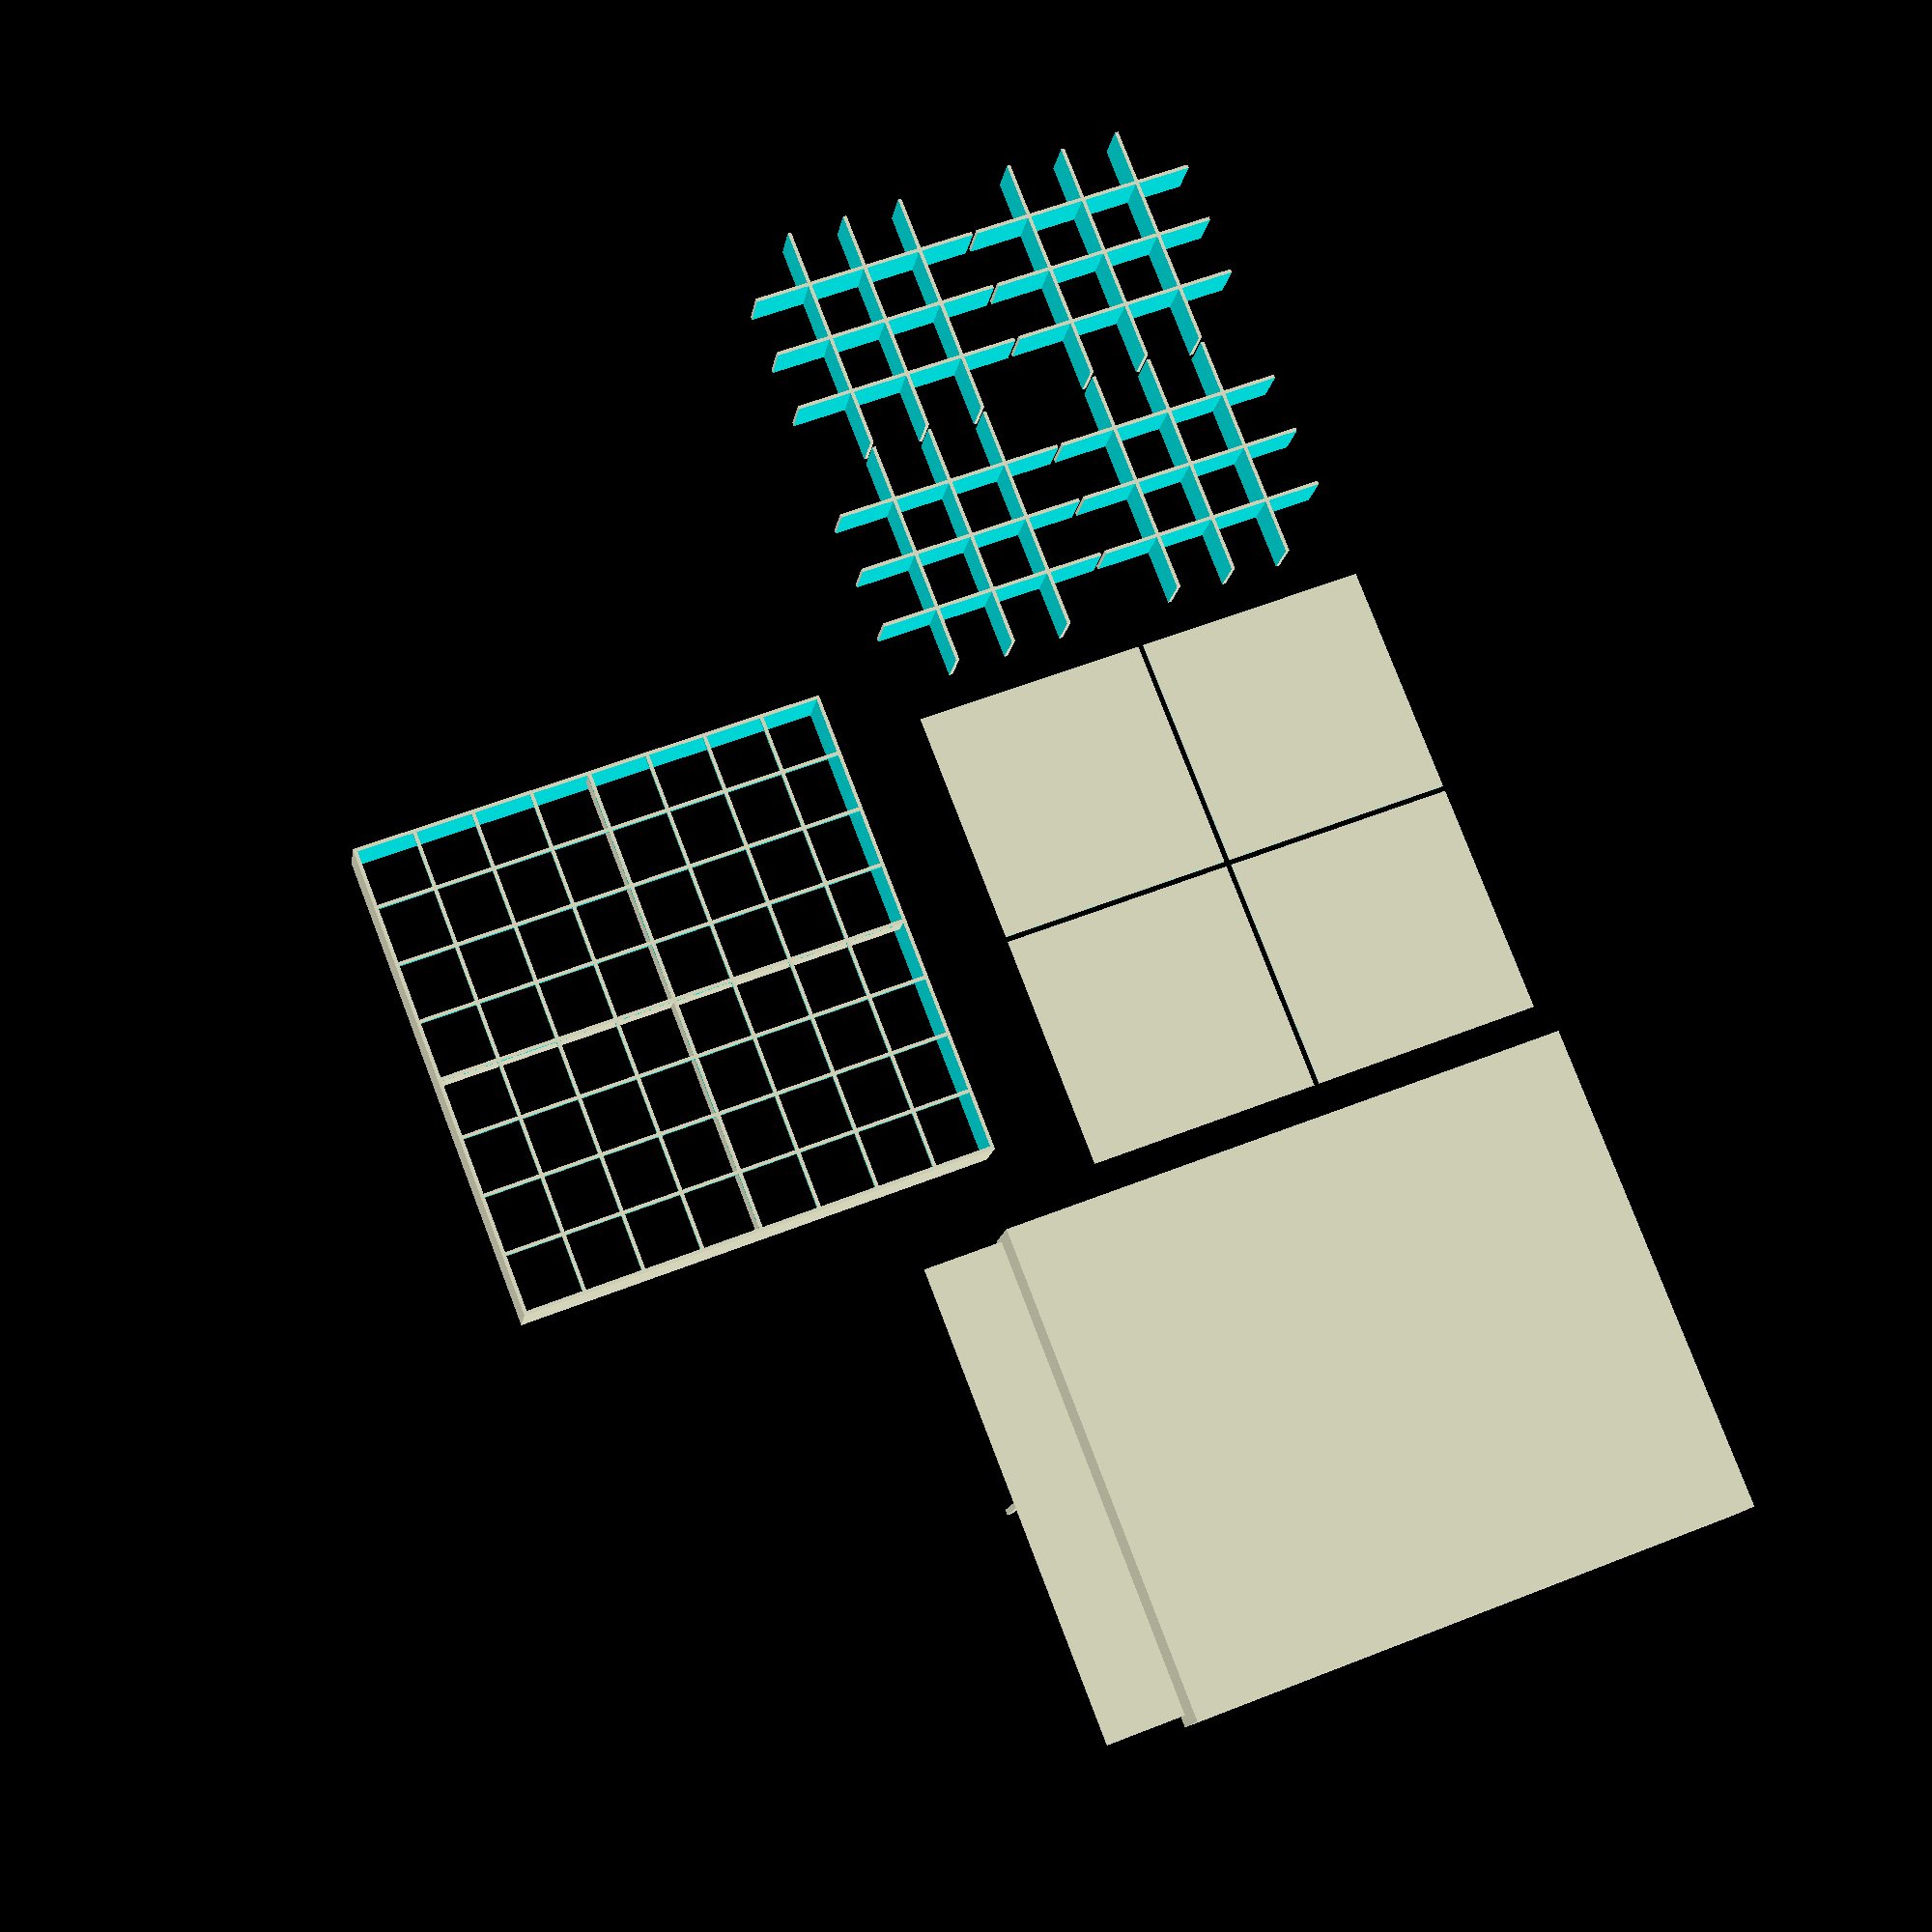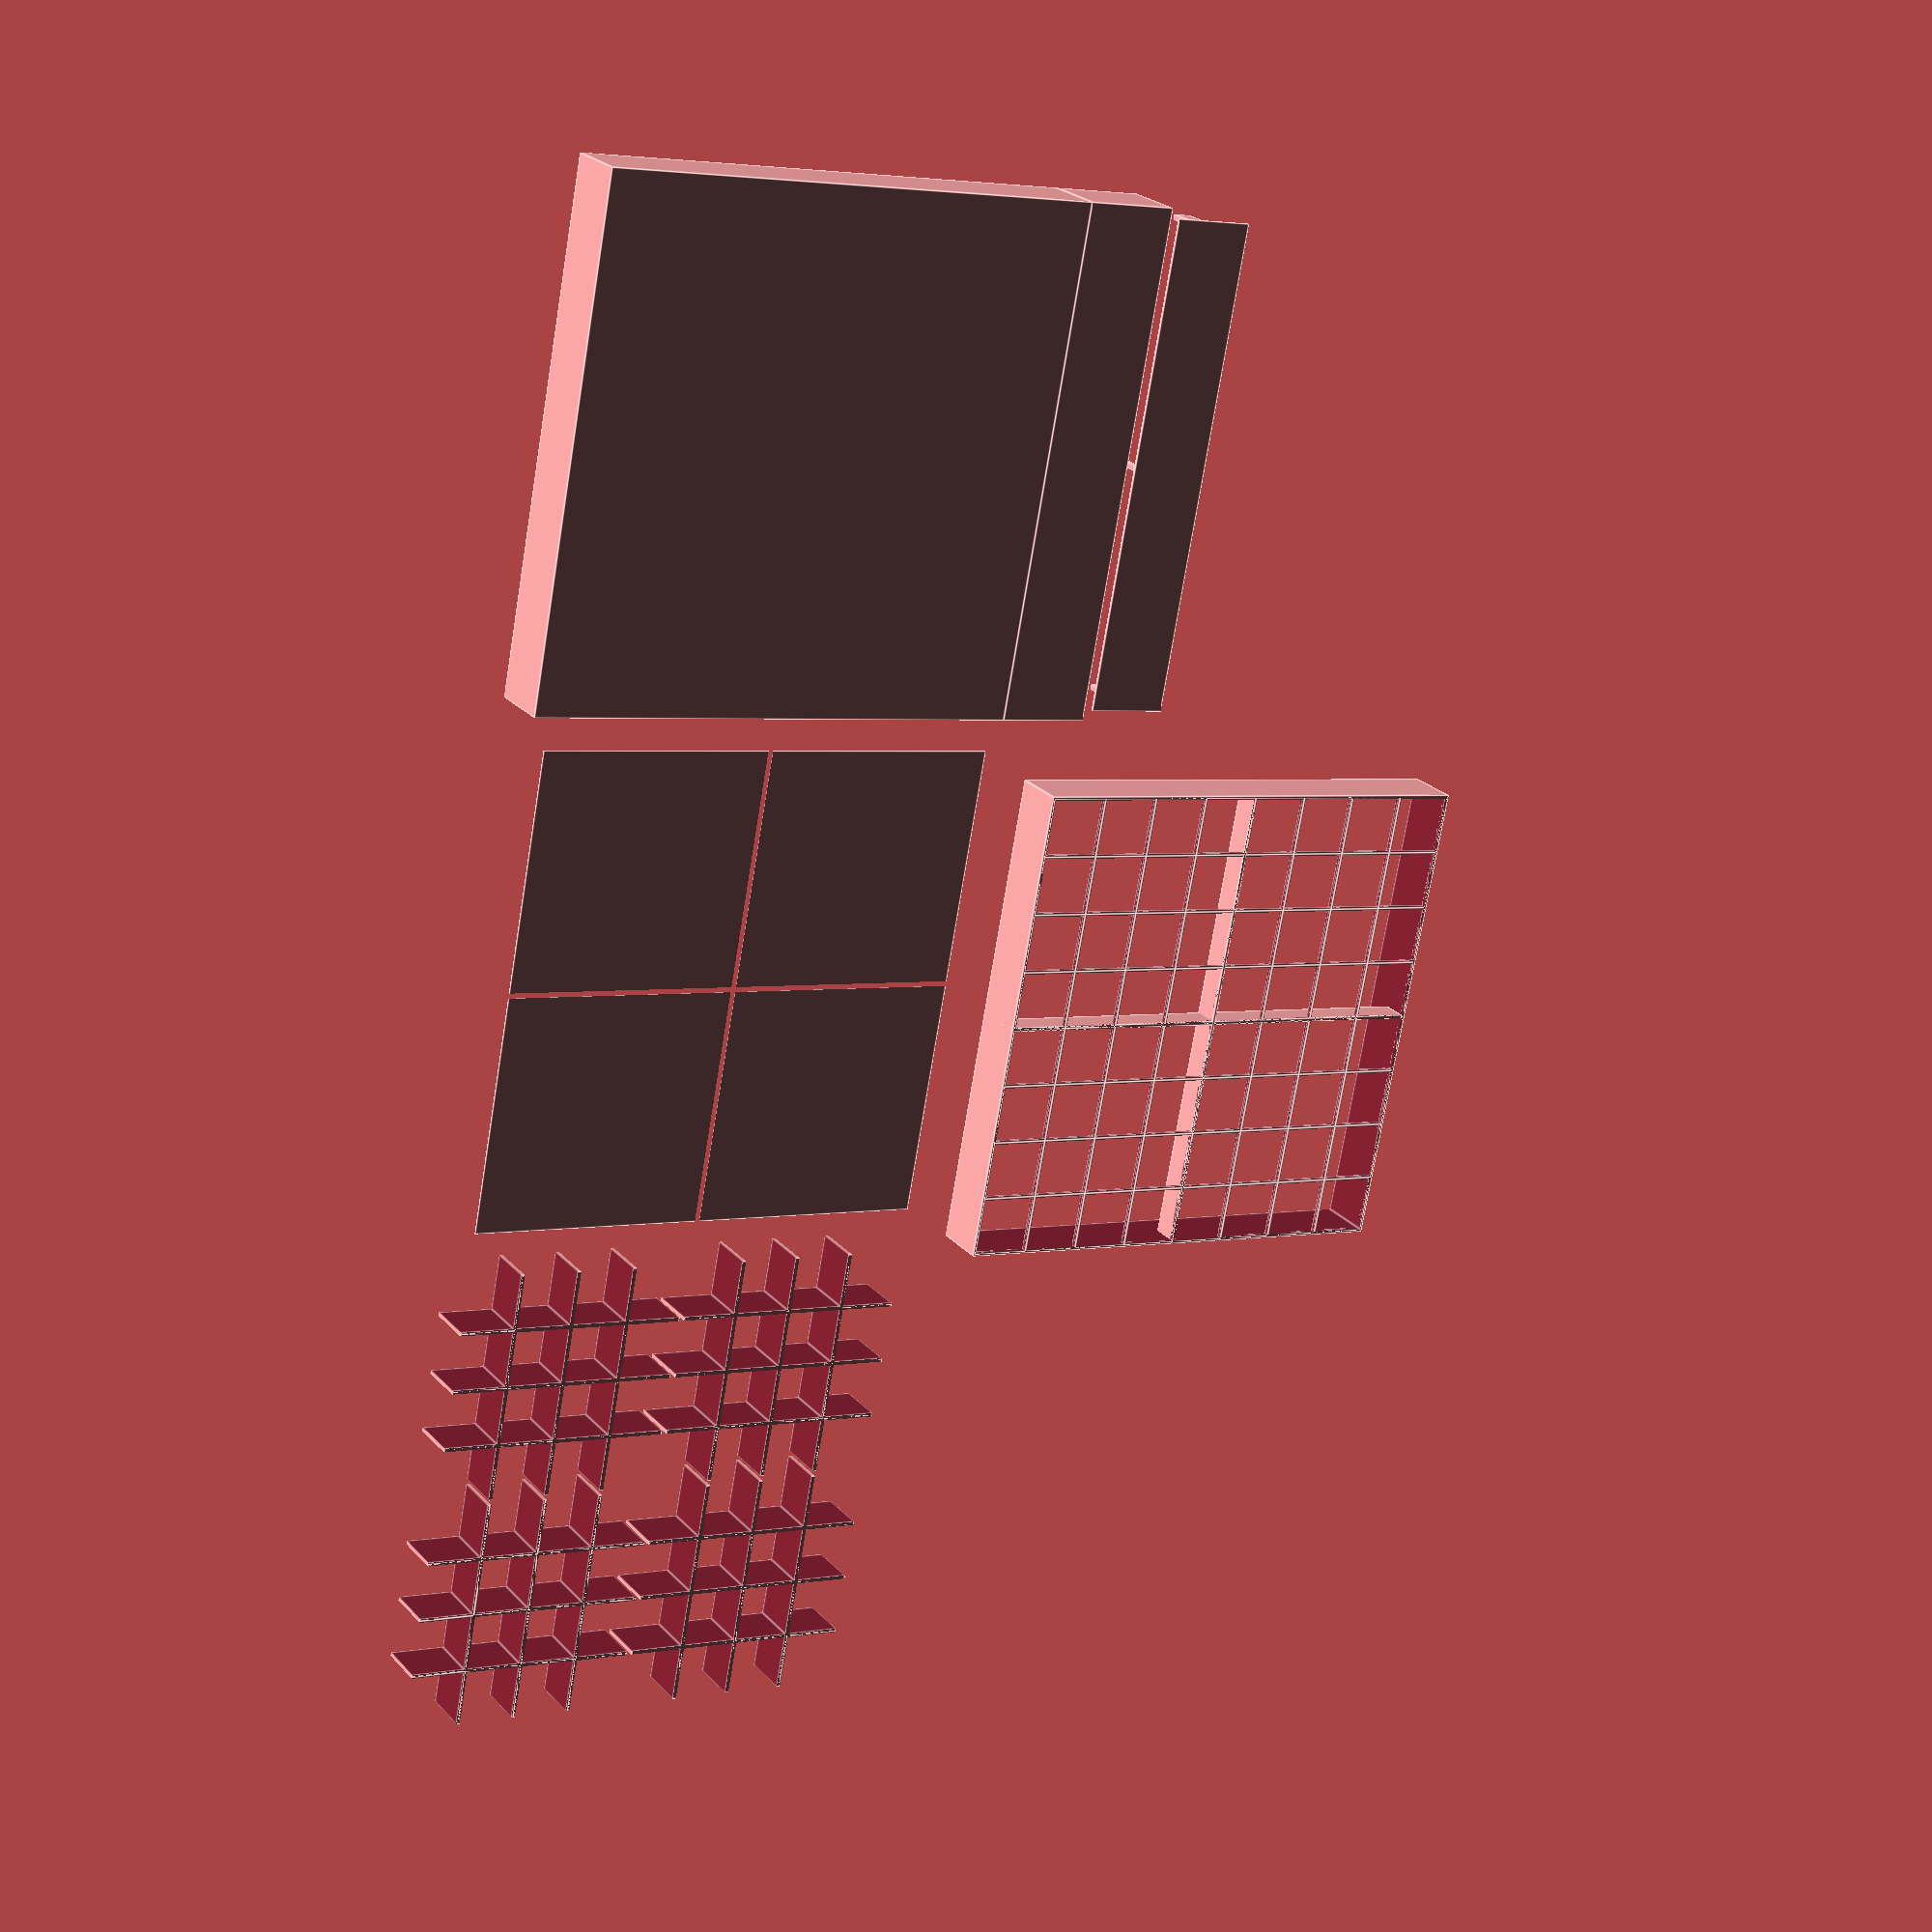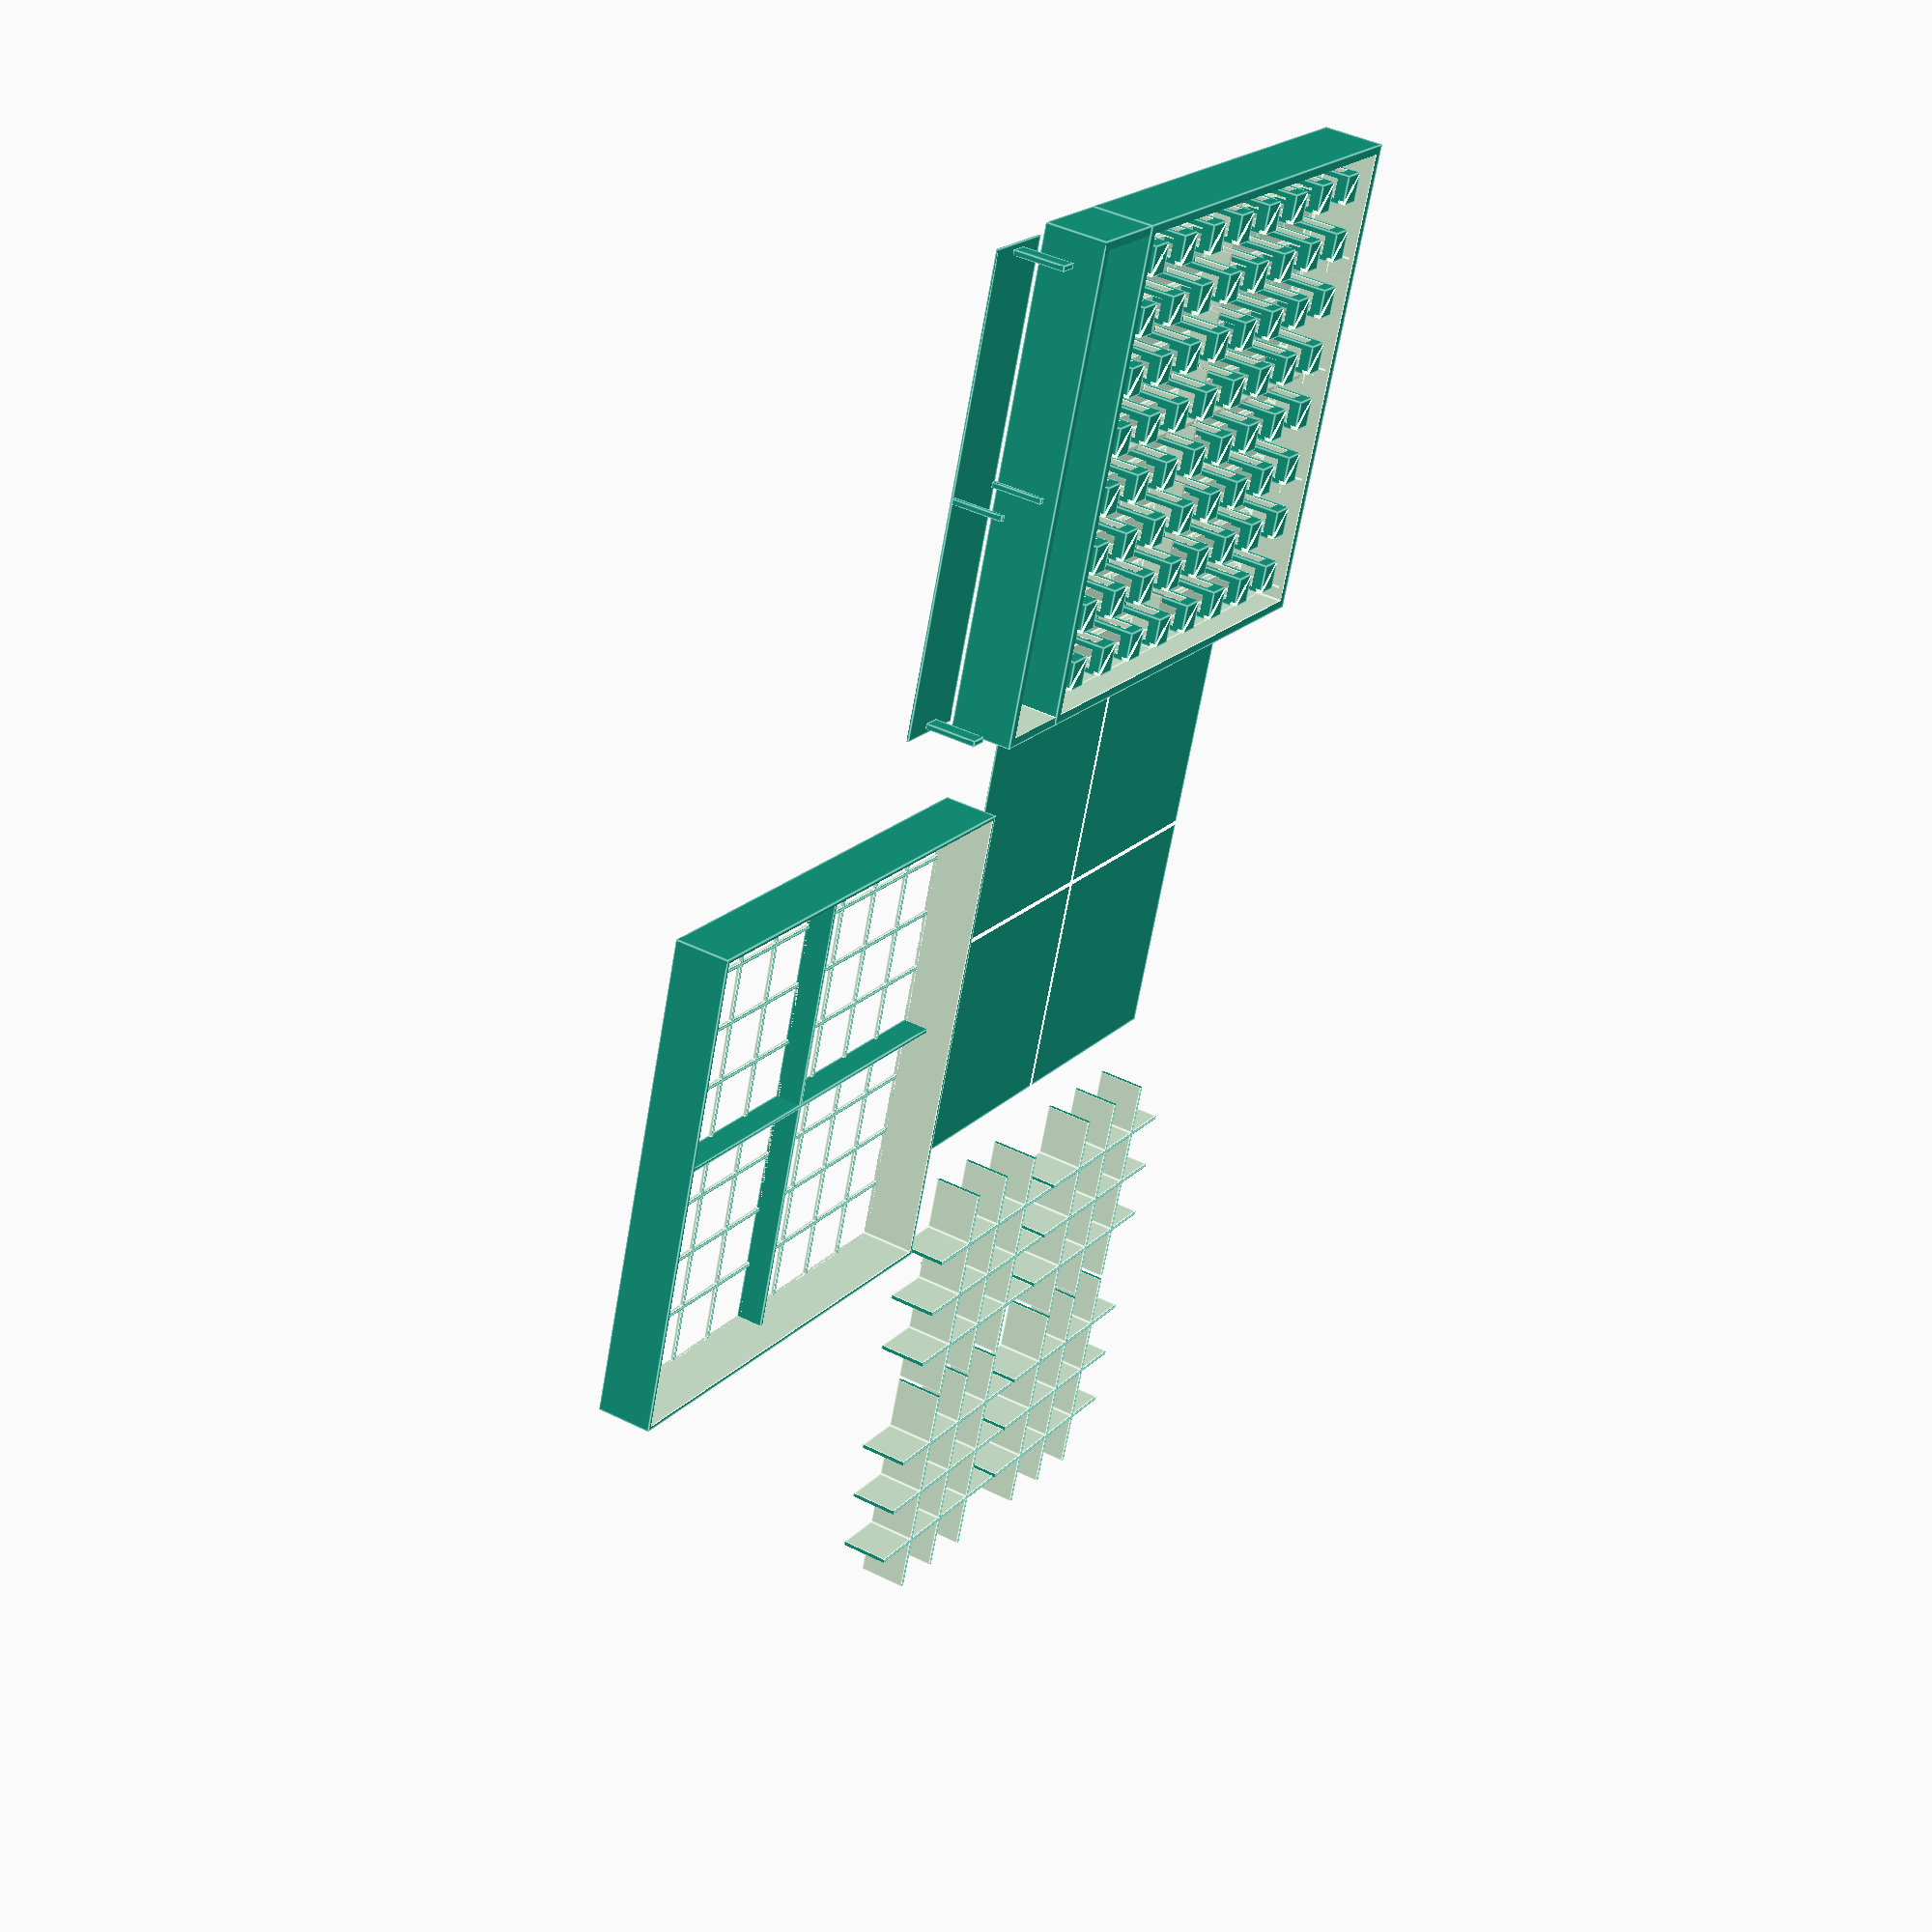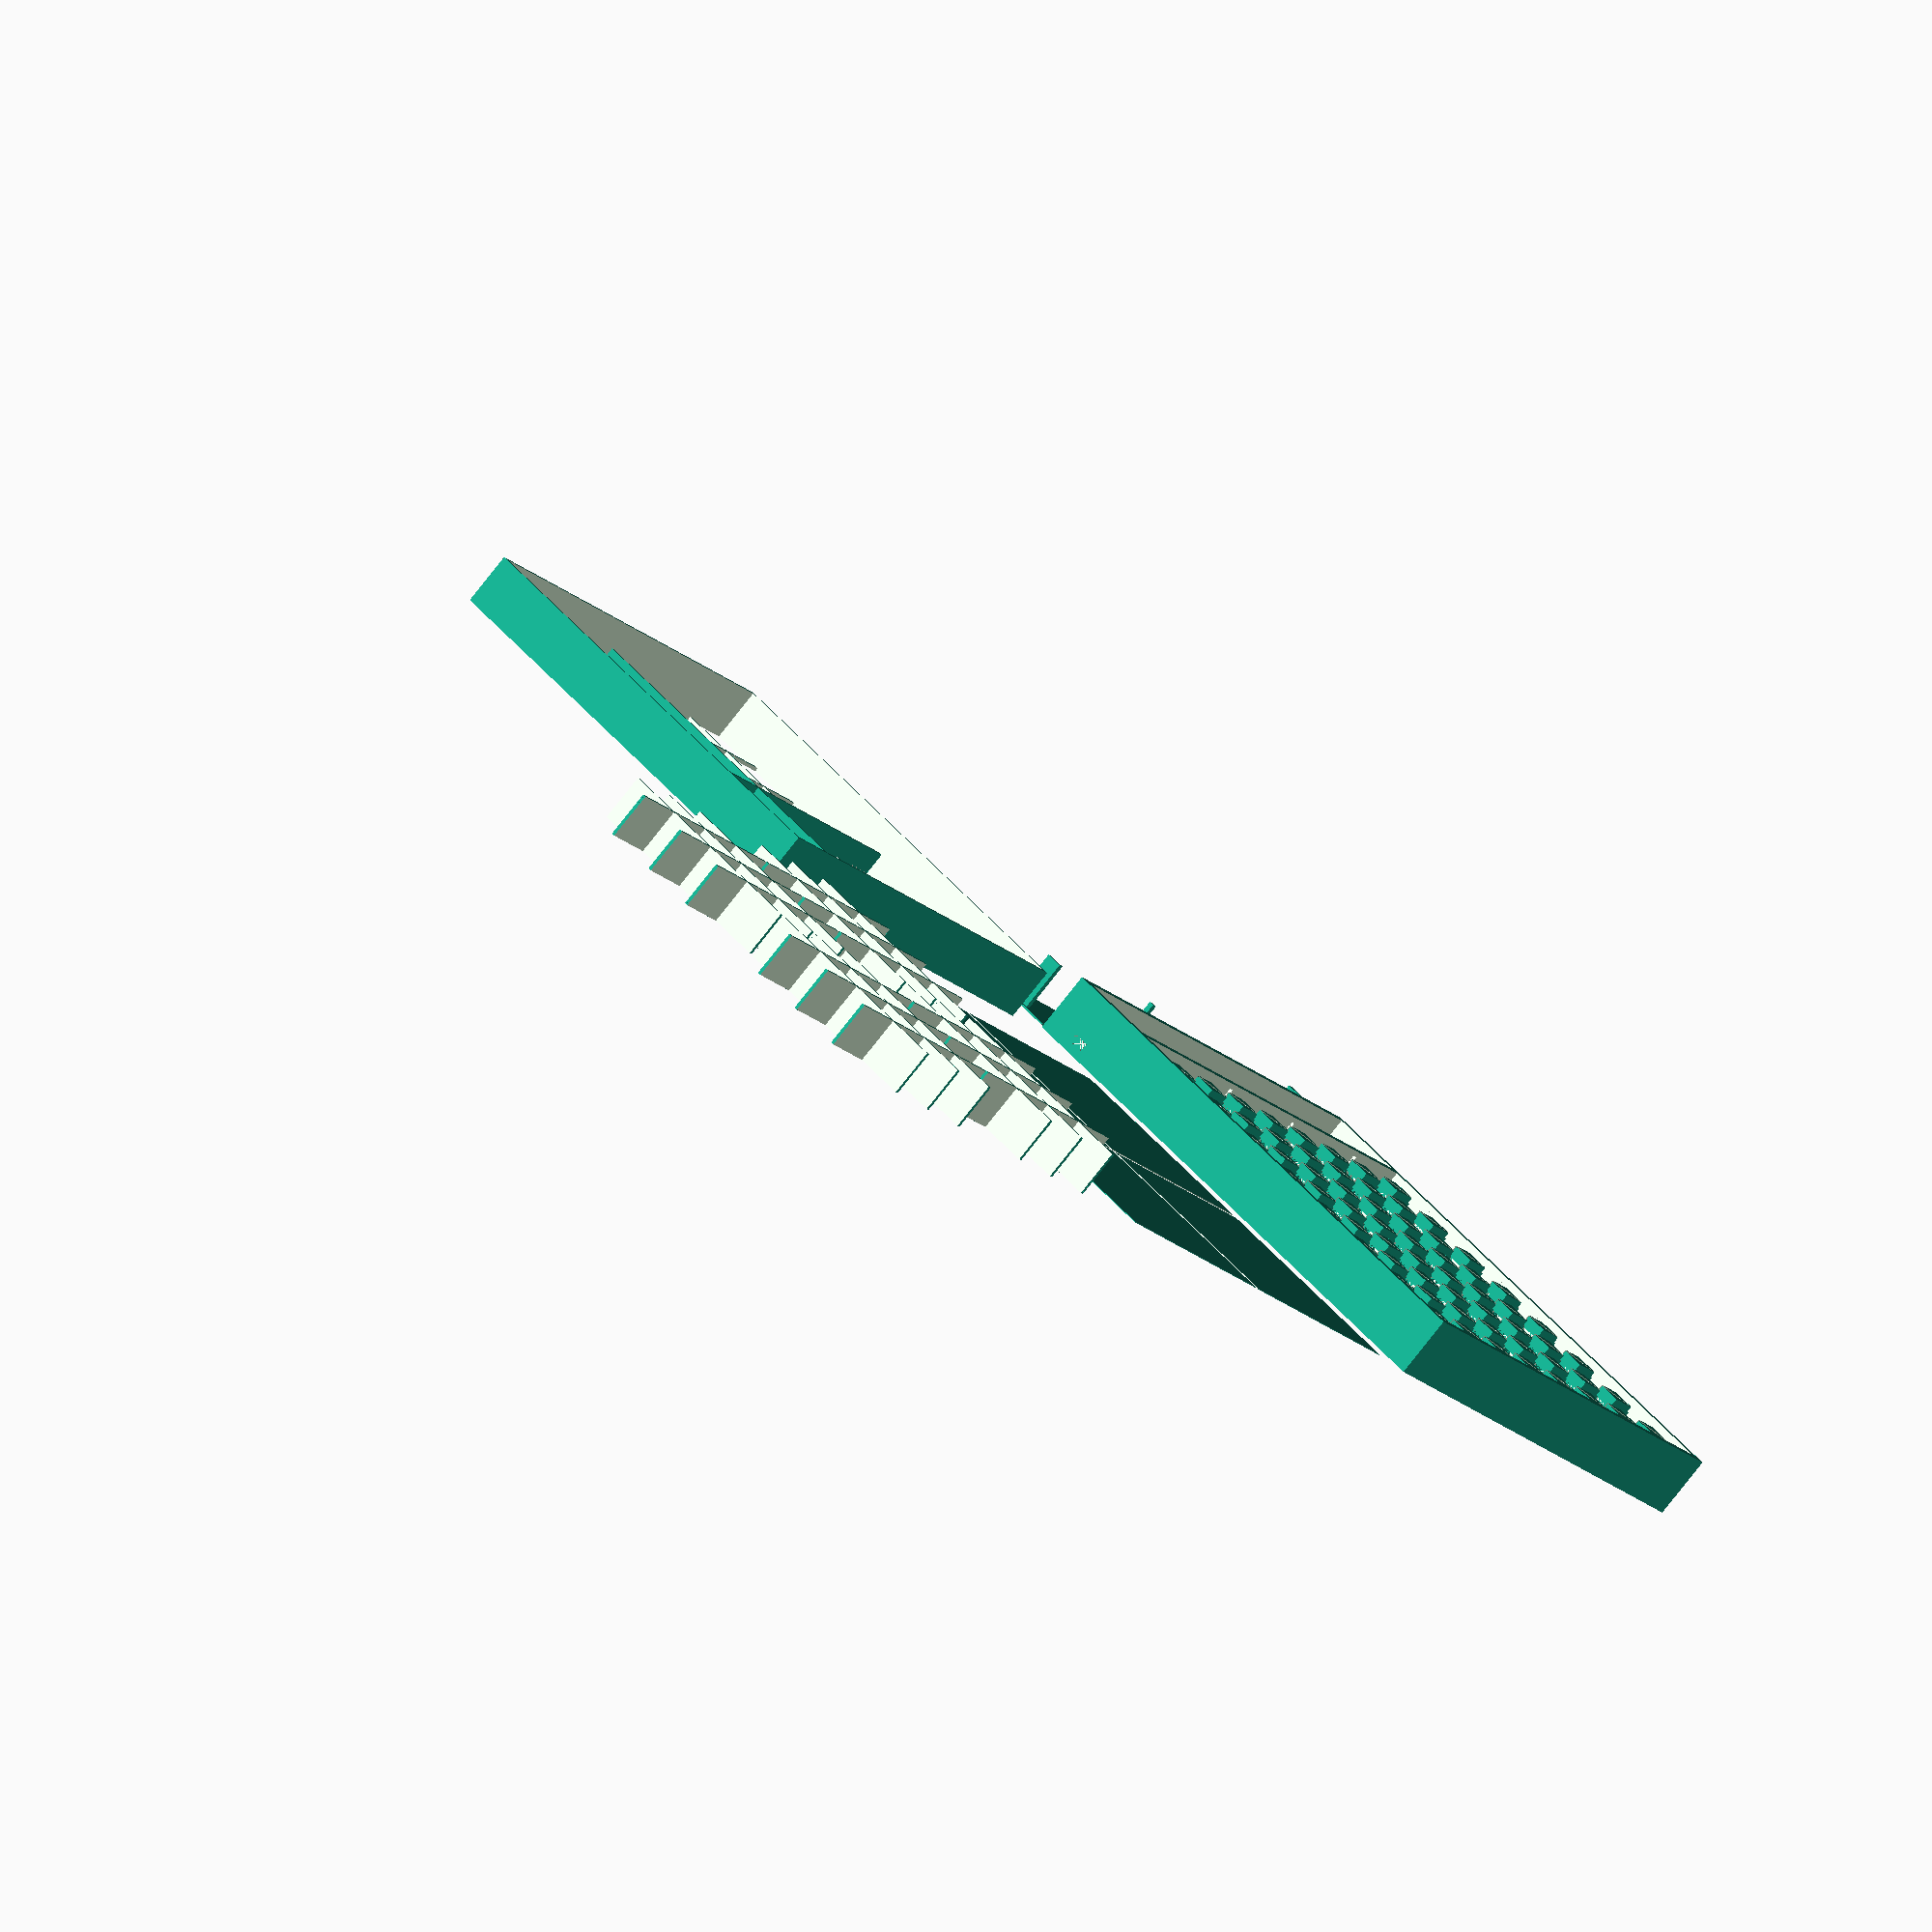
<openscad>
renderTopBoard = true;
renderMultiColorBoard = false;
renderTopGrid = true;
renderGrid = true;
renderBottom = true;
renderElectronicCase = true;
renderElectronicCaseCover = true;
renderReedPins = true;
// Just for debugging
renderMetalPlate = false;
flipElectronicCaseCover = false;

// Experimental - not really nice...
extraReedPinCutout = false;

// More easy to add the wires,
// but may lead to light bleeding into neightbour fields.
electronicCutoutInBorder = true;

renderPrintable = true;

cutParts = false;

// Also must match the led-strip led distance
fieldSize = 33;

// Board field count. For a normal chess -> 8.
size = 8;

top = 2.0;

topBoardHeight = 0.4;
topBoardMultiColorHeight = 0.2;
topBoardMultiColorEven = false;

// Border on each field.
// Note that two borders side by side lead to an effective *2 border.
fieldBorder = 1;

wireRadius = 1.5;

boxHeight = 30;

ledWidth = 11;
ledHeight = 4;
bottomHeight = 5;

// Additional bottomWallSize to the size of the grid.
bottomWallSize = 5;

electronicCaseWidth = 50;
electronicCaseCover = 1;
electronicCaseCoverMagnetDiameter = 10;
electronicCaseCoverMagnetHolderThickness = 3;
electronicCaseCoverMagnetThickness = 3;
electronicCaseCoverStamp = 3;

usbCutoutWidth = 10;
usbCutoutHeight = 5;

reedPinBorder = 3;
metalPlateThickness = 0.3;
metalPlateRadius = 7.5;
reedThickness = 3.3;
reedWireThickness = 2;
reedOffset = 5;

tolerance = 0.4;

ledWallCutout = 2.0;

coverWidth = electronicCaseWidth - bottomWallSize - 2 * tolerance;

reedPinHeight = boxHeight - topBoardHeight - top - metalPlateThickness;

// Just a constant to make cutouts larger for better preview rendering.
c0 = 0.01 + 0;

$fa = 12;
$fs = 1;

gridInner = size * fieldSize;
gridOuter = gridInner + 2 * fieldBorder;
cutPartsSize = cutParts ? 10 : 0;

fullOuterBoard = gridOuter + 2 * bottomWallSize + 2 * tolerance;

reedPinWidth = ledWidth + reedPinBorder * 2;

module eachGrid(count = size)
{
    for (i = [0:1:count - 1]) {
        for (j = [0:1:count - 1]) {
            translate([ i * fieldSize, j * fieldSize, 0 ]) children();
        }
    }
}

module cut4(partSize, gap)
{
    if (gap == 0) {
        // Fast path to avoid unneeded rendering
        children();
    } else {
        for (i = [0:1:1]) {
            for (j = [0:1:1]) {
                translate(
                    [ i * partSize[0] / 2 + i * gap, j * partSize[1] / 2 + j * gap, 0 ])
                    intersection()
                {
                    translate([ -i * partSize[0] / 2, -j * partSize[1] / 2 ]) children();
                    cube([ partSize[0] / 2, partSize[1] / 2, partSize[2] ]);
                }
            }
        }
    }
}

module cut2(partSize, gap, translation = [ 0, 0, 0 ])
{
    if (gap == 0) {
        // Fast path to avoid unneeded rendering
        children();
    } else {
        i = 0;
        for (j = [0:1:1]) {
            translate([ 0, j * partSize[1] / 2 + j * gap, 0 ]) intersection()
            {
                translate([ 0, -j * partSize[1] / 2 ]) children();
                translate(translation)
                    cube([ partSize[0], partSize[1] / 2, partSize[2] ]);
            }
        }
    }
}

module Field(height)
{
    difference()
    {
        cube([ fieldSize, fieldSize, height ]);
        translate([ fieldBorder, fieldBorder, -c0 ]) cube([
            fieldSize - fieldBorder * 2, fieldSize - fieldBorder * 2, height + c0 * 2
        ]);
    };
}

module TopBoard()
{
    difference()
    {
        translate([ fieldBorder, fieldBorder, 0 ])
        {
            cube([
                gridInner - tolerance * 2 - fieldBorder * 2,
                gridInner - tolerance * 2 - fieldBorder * 2,
                topBoardHeight
            ]);

            if (renderMultiColorBoard) {
                for (i = [0:1:size - 1]) {
                    for (j = [0:1:size - 1]) {
                        if ((i + j) % 2 == (topBoardMultiColorEven ? 0 : 1)) {

                            translate([
                                i * fieldSize,
                                j * fieldSize,
                                topBoardHeight
                            ])
                            {
                                cube([
                                    fieldSize - tolerance * 2 - fieldBorder * 2,
                                    fieldSize - tolerance * 2 - fieldBorder * 2,
                                    topBoardMultiColorHeight
                                ]);
                            };
                        }
                    }
                }
            }
        };

        // Cut away borders around the 4 slots.
        translate([ 0, (gridInner / 2) - tolerance * 2 - fieldBorder, -c0 ])
            cube([ gridInner, fieldBorder * 2 + tolerance * 2, topBoardHeight + c0 * 2 ]);
        translate([ (gridInner / 2) - tolerance * 2 - fieldBorder, 0, -c0 ])
            cube([ fieldBorder * 2 + tolerance * 2, gridInner, topBoardHeight + c0 * 2 ]);
    }
}

module TopGrid()
{
    // Render border
    translate([ 0, 0, bottomHeight ]) difference()
    {
        cube([
            gridInner + fieldBorder * 2, gridInner + fieldBorder * 2,
            boxHeight
        ]);

        translate([ fieldBorder * 2, fieldBorder * 2,
            -c0 ])
            cube([
                gridInner - fieldBorder * 2, // Use c0 here to fuse the grid with the border.
                                             // Otherwise these are handled as two parts.
                gridInner - fieldBorder * 2, boxHeight + topBoardHeight + c0 * 2 +
                top
            ]);
    }

    translate([ fieldBorder, fieldBorder, boxHeight + bottomHeight - top ])
        eachGrid()
    {
        Field(top);
    }

    // Add middle borders around the 4 slots.
    // But not down to the bottom, as that is done by the bottom part to improve glueability.
    // Let a small tolerance between.
    translate([ 0, (gridInner / 2), bottomHeight + boxHeight / 2 + tolerance ])
        cube([ gridInner, fieldBorder * 2, boxHeight / 2 - tolerance ]);
    translate([ (gridInner / 2), 0, bottomHeight + boxHeight / 2 + tolerance ])
        cube([ fieldBorder * 2, gridInner, boxHeight / 2 - tolerance ]);
}

module Grid()
{
    // Note this creates the grid only for the half size.
    // It is then added 4 times.
    // Between the instances is a gap which will be filled by the top grid and the bottom part.

    // This are the four slots of the bottom module.
    translate([
        gridOuter / 2,
        gridOuter / 2,
        0
    ]) for (deg = [ 0, 90, 180, 270 ])
        rotate(deg)
    {

        // Render the grid, but remove the outer border as that is rendered
        // separately with the top grid.

        intersection()
        {
            // Base cube, cuts away the outer border
            translate([
                fieldBorder * 1 + tolerance,
                fieldBorder * 1 + tolerance,
                0
            ])
                // Note we make the grid even smaller (by tolerance) to make sure it
                // fits nicely in the top-grid.
                cube([
                    (gridInner / 2) - 2 * fieldBorder - 2 * tolerance - c0 * 2,
                    (gridInner / 2) - 2 * fieldBorder - 2 * tolerance - c0 * 2,
                    boxHeight
                ]);

            // Grid itself
            eachGrid(size / 2)
            {
                Field(boxHeight - topBoardHeight - top - tolerance);
            }
        }
    }
}

module LedStripWiresInWalls(type)
{
    // It is based on the field size if it is even or odd.
    even = size % 2 == 0 ? type : !type;

    moduloNum = even ? 0 : 1;
    startAt = even ? 1 : 0;

    cutoutHeight = boxHeight * 0.9;

    for (i = [startAt:1:size - 1]) {
        if (i % 2 == moduloNum) {
            translate([
                0,
                i * fieldSize + bottomWallSize + tolerance + fieldBorder + fieldSize / 2 - ledWidth - fieldSize,
                bottomWallSize
            ])
            {
                cube([
                    ledWallCutout + c0,
                    ledWidth + fieldSize + ledWidth,
                    cutoutHeight
                ]);
            }
        }
    }
}

module BottomElectronic()
{
    for (i = [0:1:size - 1]) {
        ledLength = i == size - 1 ? gridOuter + tolerance * 2 + ledWallCutout + electronicCaseWidth
                                  : gridOuter + tolerance * 3 + ledWallCutout * 2;

        // Led strips
        translate([
            bottomWallSize - ledWallCutout,
            i * fieldSize + bottomWallSize + tolerance + fieldBorder + fieldSize / 2 - ledWidth / 2,
            bottomHeight -
            ledHeight
        ]) cube([ ledLength, ledWidth, ledHeight + c0 ]);

        // Wires for the strips at the sides.
        translate([ bottomWallSize - ledWallCutout, 0, 0 ])
            LedStripWiresInWalls(false);

        translate([
            gridOuter + bottomWallSize + 2 * tolerance - c0,
            0, 0
        ])
            LedStripWiresInWalls(true);
    }

    cutoutHeight = electronicCutoutInBorder ? boxHeight : wireRadius * 2 + c0;

    // Wires for the reeds. (vertical)
    for (i = [0:1:size - 1]) {
        translate([
            i * fieldSize + bottomWallSize + 2 * tolerance + fieldBorder * 2,
            bottomWallSize + tolerance + fieldSize / 2,
            bottomHeight - wireRadius * 2
        ])
            cube([
                wireRadius * 2,
                (size - 1) * fieldSize,
                cutoutHeight,
            ]);
    }

    // Wires for the reeds. (horizontal)
    for (i = [0:1:size - 1]) {
        translate([
            bottomWallSize + tolerance + fieldSize / 2,
            i * fieldSize + bottomWallSize + 2 * tolerance + fieldBorder * 2,
            bottomHeight - wireRadius * 2
        ])
            cube([
                (size - 1) * fieldSize,
                wireRadius * 2,
                cutoutHeight,
            ]);
    }

    // Add hole for the wires of the reeds
    translate([
        gridOuter - fieldSize + tolerance,
        bottomWallSize + tolerance + fieldSize / 2 + ledWidth / 2 + fieldBorder + reedPinBorder + fieldSize * (size - 1),
        bottomHeight -
        ledHeight
    ])
        cube([
            fieldSize + bottomWallSize * 2 + tolerance + electronicCaseWidth,
            wireRadius * 4,
            ledHeight +
            c0
        ]);
}

module Bottom()
{
    difference()
    {
        cube([ fullOuterBoard, fullOuterBoard, bottomHeight + boxHeight ]);
        translate([ bottomWallSize, bottomWallSize, bottomHeight ])
        {
            // This are the four slots of the bottom module.
            translate([ gridOuter / 2 + 1 * tolerance,
                gridOuter / 2 + 1 * tolerance,
                0 ])
            {
                for (deg = [ 0, 90, 180, 270 ])
                    rotate(deg)
                        translate([ fieldBorder, fieldBorder, 0 ]) cube([
                            gridOuter / 2 - fieldBorder + 1 * tolerance,
                            gridOuter / 2 - fieldBorder + 1 * tolerance,
                            boxHeight +
                            c0
                        ]);
            }

            // And cut it at the top, so that the inserted grid can take part of it.
            translate([ 0, 0, boxHeight / 2 ]) cube([
                gridOuter + 2 * tolerance,
                gridOuter + 2 * tolerance,
                boxHeight / 2 +
                c0
            ]);
        }

        BottomElectronic();
    }

    if (renderReedPins) {
        translate([
            bottomWallSize + tolerance + fieldBorder,
            bottomWallSize + tolerance + fieldBorder,
            bottomHeight
        ])
        {
            eachGrid()
            {
                translate([
                    fieldSize / 2 - metalPlateRadius,
                    fieldSize / 2 - reedPinWidth / 2,
                    0
                ]) ReedPin();
            }
        }
    }
}

module ElectronicCase()
{
    difference()
    {
        cube(
            [ electronicCaseWidth + c0, fullOuterBoard, bottomHeight + boxHeight ]);
        translate([ 0, bottomWallSize, bottomWallSize ]) cube([
            c0 + electronicCaseWidth - 1 * bottomWallSize, gridOuter + 2 * tolerance,
            bottomHeight +
            boxHeight
        ]);

        translate([ -fullOuterBoard, 0, 0 ]) BottomElectronic();

        // Hole for cable.
        translate([
            electronicCaseWidth / 2 - usbCutoutWidth / 2,
            fullOuterBoard - bottomWallSize - c0,
            bottomHeight
        ])
            cube([
                usbCutoutWidth,
                bottomWallSize + 2 * c0,
                usbCutoutHeight
            ]);
    }
}

module ElectronicCaseCover()
{
    translate([
        tolerance, bottomWallSize + tolerance, bottomHeight + boxHeight -
        electronicCaseCover
    ])
    {
        cube([ coverWidth, gridOuter, electronicCaseCover ]);

        // Magnets
        translate([
            -electronicCaseCoverMagnetDiameter / 2 + (coverWidth) / 2,
            electronicCaseCoverMagnetThickness,
            -(bottomHeight + boxHeight - electronicCaseCover - bottomWallSize)
        ])
            cube([
                electronicCaseCoverMagnetDiameter,
                electronicCaseCoverMagnetHolderThickness,
                bottomHeight + boxHeight - electronicCaseCover -
                bottomWallSize
            ]);
        translate([
            -electronicCaseCoverMagnetDiameter / 2 + (coverWidth) / 2,
            gridOuter - electronicCaseCoverMagnetHolderThickness - electronicCaseCoverMagnetThickness,
            -(bottomHeight + boxHeight - electronicCaseCover - bottomWallSize)
        ])
            cube([
                electronicCaseCoverMagnetDiameter,
                electronicCaseCoverMagnetHolderThickness,
                bottomHeight + boxHeight - electronicCaseCover -
                bottomWallSize
            ]);

        // Stamps at the center
        translate([
            0, gridOuter / 2 - electronicCaseCoverStamp / 2,
            -(bottomHeight + boxHeight - electronicCaseCover - bottomWallSize)
        ])
            cube([
                electronicCaseCoverStamp, electronicCaseCoverStamp,
                bottomHeight + boxHeight - electronicCaseCover -
                bottomWallSize
            ]);
        translate([
            coverWidth - electronicCaseCoverStamp,
            gridOuter / 2 - electronicCaseCoverStamp / 2,
            -(bottomHeight + boxHeight - electronicCaseCover - bottomWallSize)
        ])
            cube([
                electronicCaseCoverStamp, electronicCaseCoverStamp,
                bottomHeight + boxHeight - electronicCaseCover -
                bottomWallSize
            ]);
    }
}

module ReedPin()
{

    metalPlateDia = metalPlateRadius * 2;
    cutoutWidthH = metalPlateDia - 2 * reedPinBorder;
    cutoutWidthV = reedPinWidth - 2 * reedPinBorder;
    cutoutHeight = reedPinHeight - reedThickness - reedPinBorder;

    diagonal = sqrt(metalPlateDia ^ 2 + reedPinWidth ^ 2);

    difference()
    {
        // Reed boxHeight - metalPlateThicknesspin
        cube([ metalPlateDia, reedPinWidth, reedPinHeight ]);

        translate([ 0, 0, reedPinHeight - reedThickness ])
            rotate(atan(reedPinWidth / metalPlateDia))
        {
            // Reed
            translate([ (diagonal - metalPlateDia) / 2 + reedOffset, -reedThickness / 2, 0 ])
                cube([ diagonal, reedThickness, reedThickness + c0 ]);

            // Wire
            translate([ (diagonal - metalPlateDia) / 2 + reedOffset - diagonal, -reedWireThickness / 2, 0 ])
                cube([ diagonal, reedWireThickness, reedThickness + c0 ]);
        }
        // Cutouts
        translate([ reedPinBorder, -c0, -c0 ])
            cube([ cutoutWidthH, reedPinWidth + 2 * c0, cutoutHeight + c0 ]);
        translate([ -c0, reedPinBorder, -c0 ])
            cube([ reedPinWidth + 2 * c0, cutoutWidthV, cutoutHeight + c0 ]);

        if (extraReedPinCutout) {
            translate([ reedPinBorder, -c0, -c0 ])
                cube([ cutoutWidthH, reedPinBorder / 2 + c0, reedPinHeight + 2 * c0 ]);
            translate([ reedPinBorder, reedPinWidth - reedPinBorder / 2 + c0, -c0 ])
                cube([ cutoutWidthH, reedPinBorder / 2 + c0, reedPinHeight + 2 * c0 ]);
        }
    }

#if (renderMetalPlate) {
    translate([
        metalPlateRadius, reedPinWidth / 2,
        reedPinHeight
    ])
        cylinder(h = metalPlateThickness, r = metalPlateRadius);
}
}

if (!renderPrintable) {
    if (renderTopBoard) {
        translate([
            fieldBorder + 2 * tolerance + bottomWallSize,
            fieldBorder + 2 * tolerance + bottomWallSize,
            boxHeight + bottomHeight - top -
            topBoardHeight
        ])
            cut4(
                [
                    fieldSize * size - tolerance * 2,
                    fieldSize * size - tolerance * 2,
                    bottomHeight +
                    boxHeight
                ],
                cutPartsSize) TopBoard();
    }

    if (renderTopGrid) {
        translate([ bottomWallSize + tolerance, bottomWallSize + tolerance, 0 ])
            cut4(
                [
                    fieldSize * size + 2 * fieldBorder,
                    fieldSize * size + 2 * fieldBorder, bottomHeight +
                    boxHeight
                ],
                cutPartsSize) TopGrid();
    }

    if (renderGrid) {
        // Grid, including the wiring for the reed contacts.
        // Open at the bottom, to allow easy wiring.
        translate([
            bottomWallSize + tolerance, bottomWallSize + tolerance,
            bottomHeight
        ]) cut4([ gridOuter, gridOuter, bottomHeight + boxHeight ], cutPartsSize)
            Grid();
    }

    if (renderBottom) {
        // The bottom embeds the led strip.
        cut4(
            [
                gridOuter + bottomWallSize * 2 + tolerance * 2,
                gridOuter + bottomWallSize * 2 + tolerance * 2, bottomHeight +
                boxHeight
            ],
            cutPartsSize) Bottom();
    }

    translate([ cutParts ? cutPartsSize : 0, 0, 0 ]) if (renderElectronicCase)
    {
        translate([ fullOuterBoard - c0, 0, 0 ]) cut2(
            [ electronicCaseWidth + c0, fullOuterBoard, bottomHeight + boxHeight ],
            cutPartsSize) ElectronicCase();
    };

    translate(
        [ cutParts ? cutPartsSize : 0, 0, 0 ]) if (renderElectronicCaseCover)
    {
        if (flipElectronicCaseCover) {
            translate([
                tolerance + gridOuter + 2 * bottomWallSize + electronicCaseWidth * 2, 0,
                bottomHeight +
                boxHeight
            ]) rotate([ 0, 180, 0 ])
                cut2(
                    [
                        coverWidth, gridOuter, electronicCaseCover + bottomHeight +
                        boxHeight
                    ],
                    cutPartsSize, [ 0, bottomWallSize, 0 ]) ElectronicCaseCover();
        } else {
            translate([ fullOuterBoard, 0, 0 ]) cut2(
                [
                    coverWidth, gridOuter, electronicCaseCover + bottomHeight +
                    boxHeight
                ],
                cutPartsSize, [ 0, bottomWallSize, 0 ]) ElectronicCaseCover();
        }
    }
} else {
    if (renderTopBoard) {
        translate([
            fieldBorder + tolerance + bottomWallSize + tolerance,
            fieldBorder + tolerance + bottomWallSize + tolerance + 20 + gridOuter,
            boxHeight + bottomHeight - boxHeight -
            bottomHeight
        ])
            cut4(
                [
                    fieldSize * size - tolerance * 2,
                    fieldSize * size - tolerance * 2,
                    bottomHeight +
                    boxHeight
                ],
                cutPartsSize) TopBoard();
    }

    if (renderTopGrid) {
        topGridSize = fieldSize * size + 4 * fieldBorder + tolerance * 2;
        translate([
            fullOuterBoard + 40, topGridSize + cutPartsSize + 40 + fullOuterBoard,
            boxHeight +
            bottomHeight
        ]) rotate([ 180, 0, 0 ])
            cut4([ fieldSize * size + 2 * fieldBorder,
                fieldSize * size + 2 * fieldBorder, bottomHeight +
                boxHeight ],
                cutPartsSize) TopGrid();
    }

    if (renderGrid) {
        // Grid, including the wiring for the reed contacts.
        // Open at the bottom, to allow easy wiring.
        translate([
            bottomWallSize + tolerance,
            bottomWallSize + tolerance + 40 + gridOuter * 2, bottomHeight -
            bottomHeight
        ]) cut4([ gridOuter, gridOuter, bottomHeight + boxHeight ], cutPartsSize)
            Grid();
    }

    if (renderBottom) {
        // The bottom embeds the led strip.
        cut4(
            [
                gridOuter + bottomWallSize * 2 + tolerance * 2,
                gridOuter + bottomWallSize * 2 + tolerance * 2, bottomHeight +
                boxHeight
            ],
            cutPartsSize) Bottom();
    }

    translate([ cutParts ? cutPartsSize : 0, 0, 0 ]) if (renderElectronicCase)
    {
        translate([ fullOuterBoard - c0, 0, 0 ]) cut2(
            [ electronicCaseWidth + c0, fullOuterBoard, bottomHeight + boxHeight ],
            cutPartsSize) ElectronicCase();
    };

    translate(
        [ cutParts ? cutPartsSize : 0, 0, 0 ]) if (renderElectronicCaseCover)
    {
        translate([
            tolerance + gridOuter + 2 * bottomWallSize + electronicCaseWidth * 2, 0,
            bottomHeight +
            boxHeight
        ]) rotate([ 0, 180, 0 ])
            cut2(
                [
                    coverWidth, gridOuter, electronicCaseCover + bottomHeight +
                    boxHeight
                ],
                cutPartsSize, [ 0, bottomWallSize, 0 ]) ElectronicCaseCover();
    }
}
</openscad>
<views>
elev=193.8 azim=201.2 roll=8.2 proj=p view=wireframe
elev=336.9 azim=169.2 roll=149.6 proj=p view=edges
elev=138.4 azim=19.3 roll=238.7 proj=p view=edges
elev=80.9 azim=220.2 roll=321.6 proj=o view=solid
</views>
